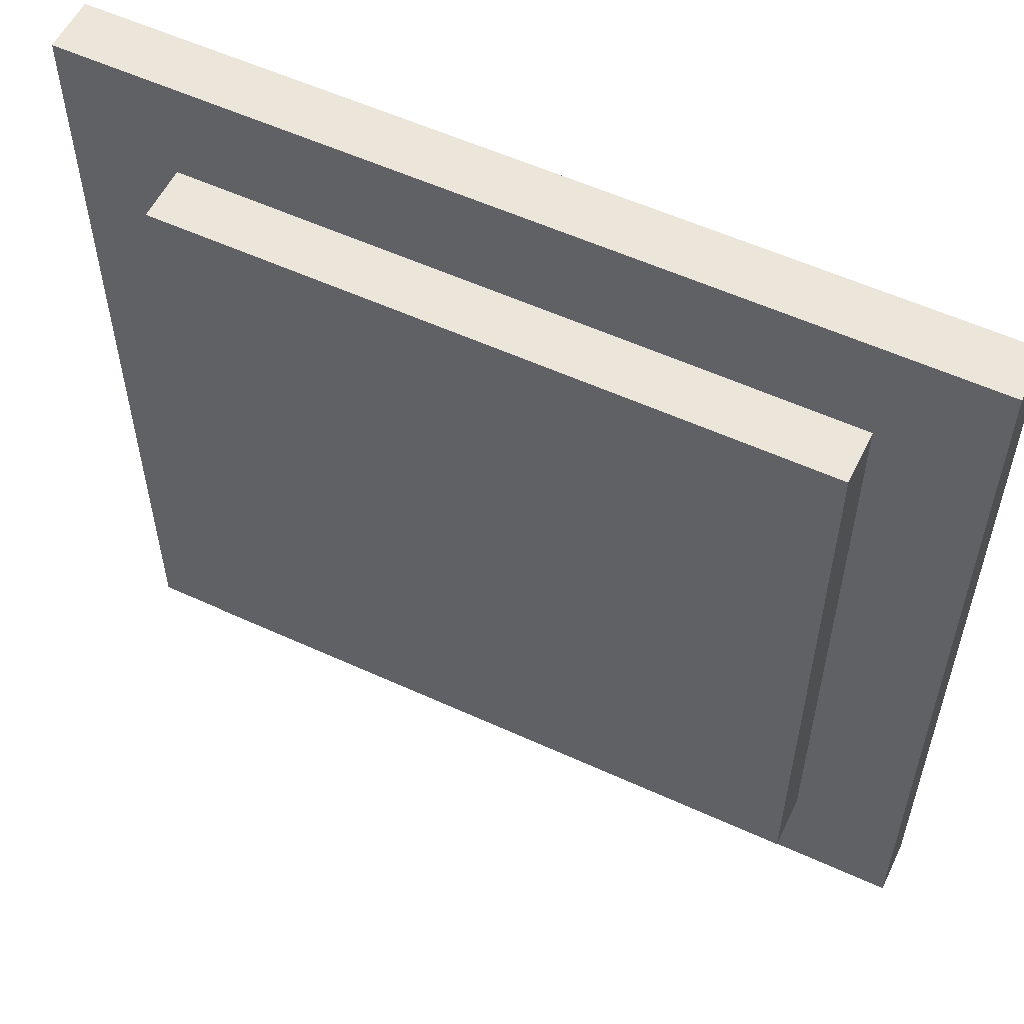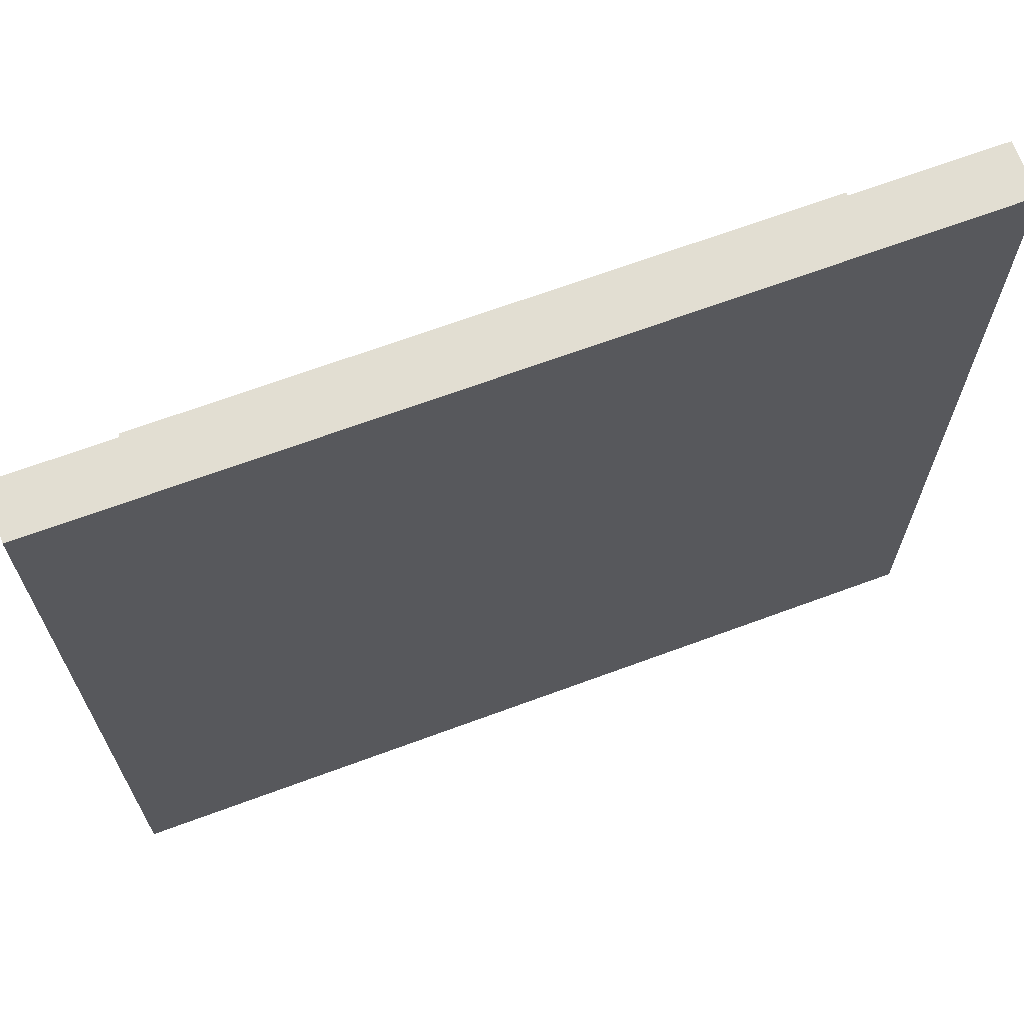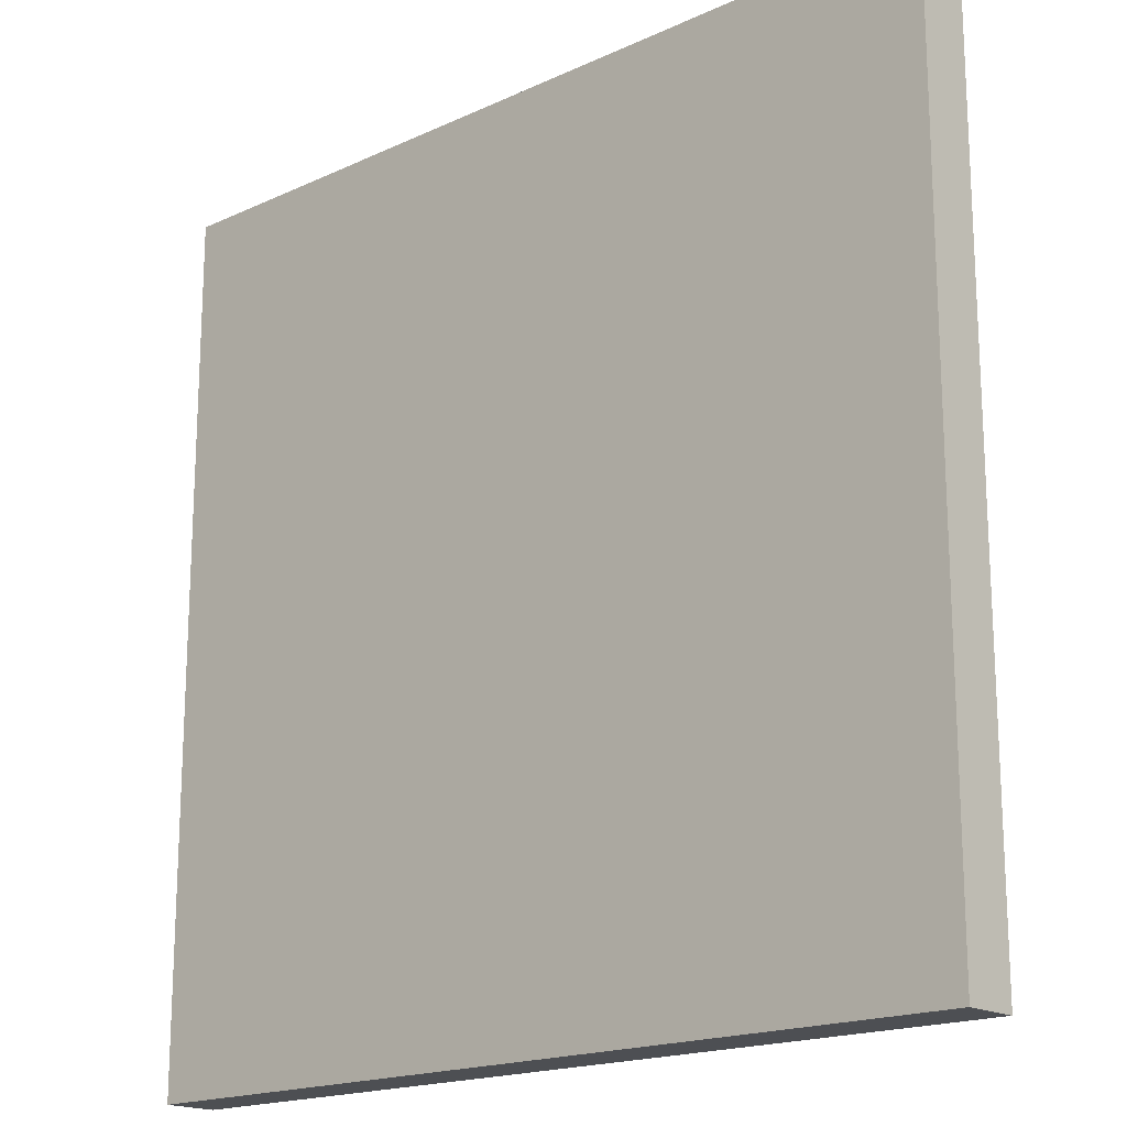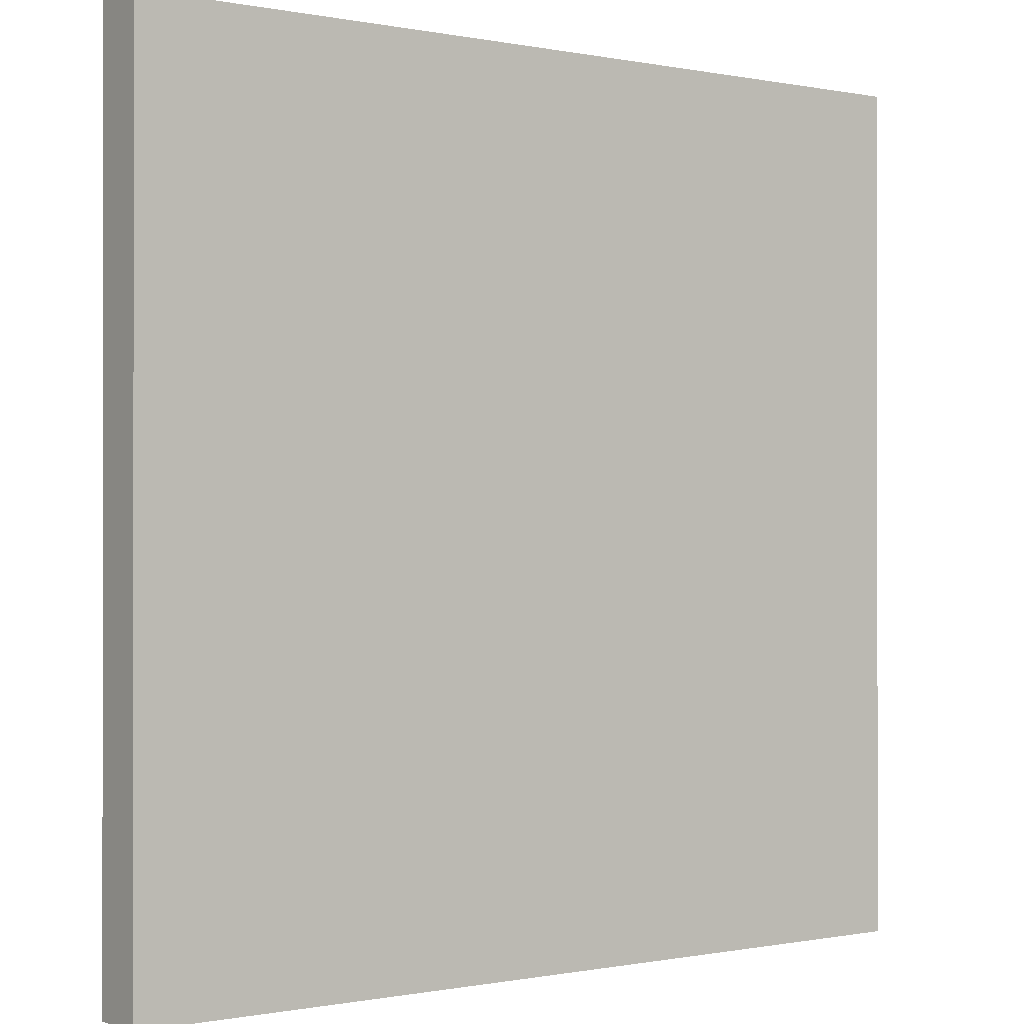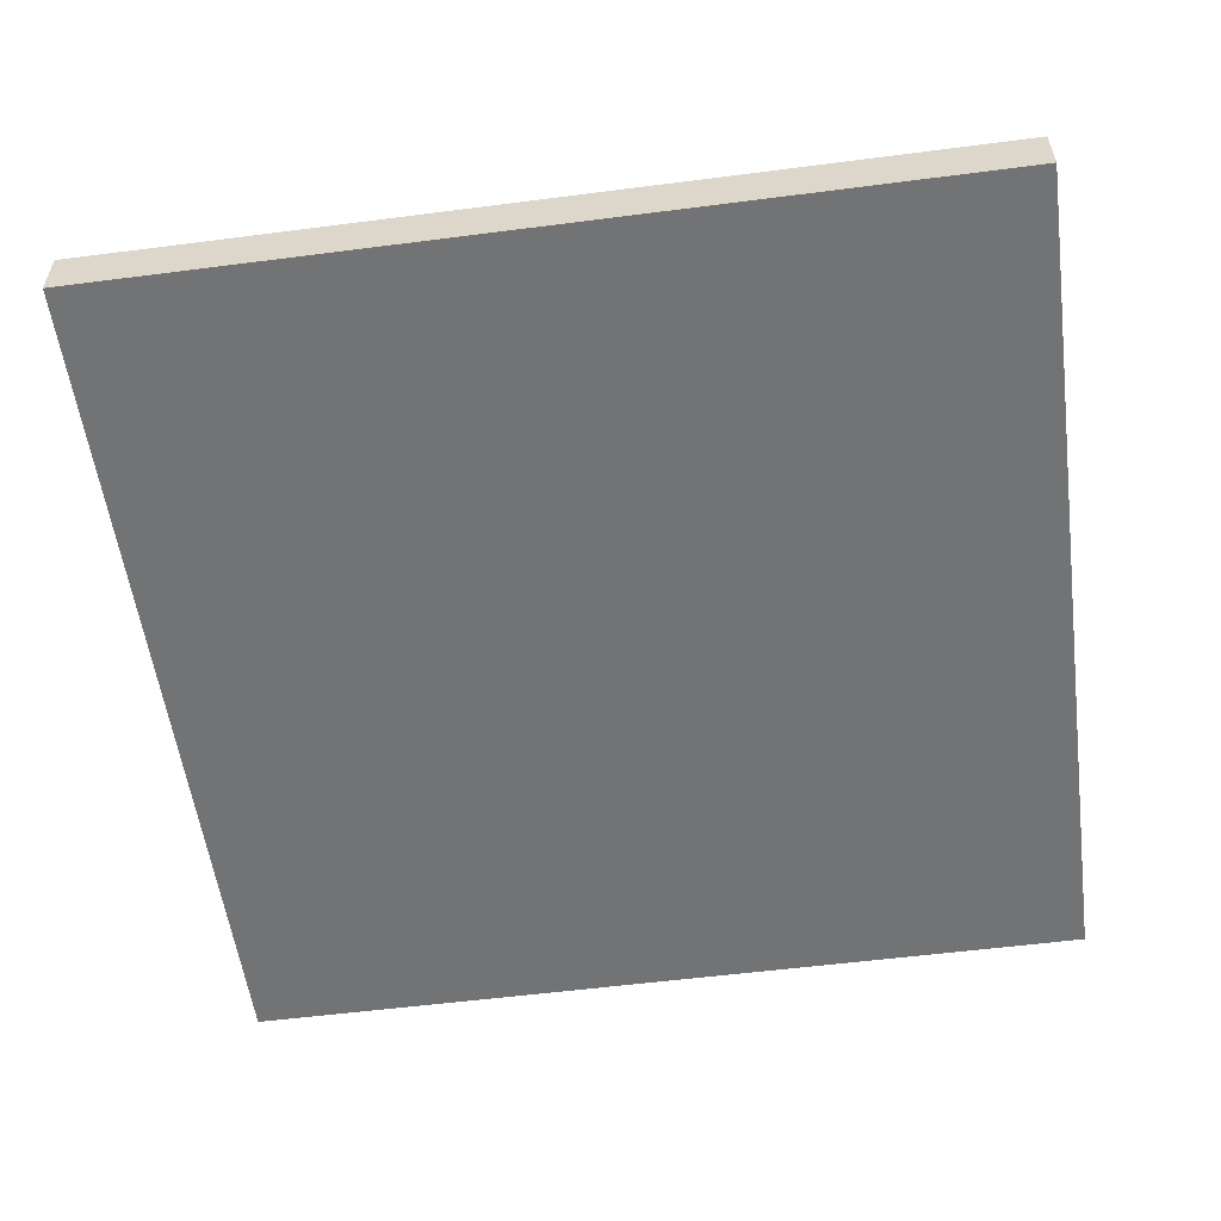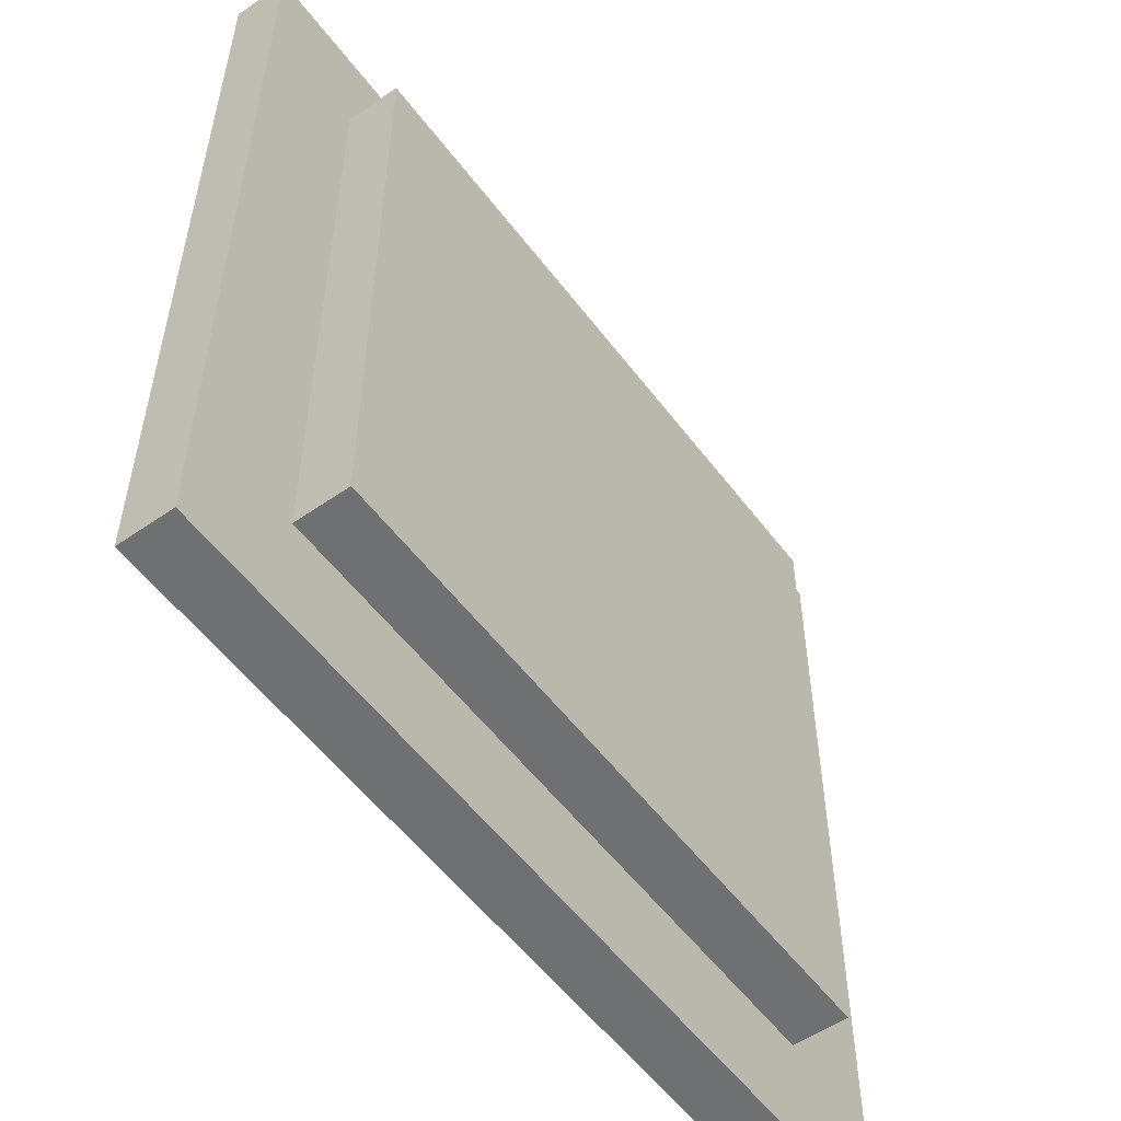
<metadata>
{"format":"obj","ext":"obj","renderer":"f3d","projection":"perspective","resolution":1024,"background":"white","views":[{"elev":56.2,"azim":-154.4,"up":"+Z"},{"elev":68.0,"azim":-20.3,"up":"+Z"},{"elev":-17.8,"azim":42.1,"up":"+Z"},{"elev":-0.4,"azim":-36.8,"up":"+Z"},{"elev":-55.8,"azim":-172.3,"up":"+Y"},{"elev":-54.8,"azim":126.3,"up":"+Z"}]}
</metadata>
<code>
o
v -0.8 1.4 0.8
v -0.8 1.4 -0.8
v -0.8 1.5 0.8
v -0.8 1.5 -0.8
v -0.6 1.5 0.6
v -0.6 1.5 -0.2
v -0.6 1.5 -0.3
v -0.6 1.5 -0.6
v -0.6 1.6 0.6
v -0.6 1.6 -0.2
v -0.6 1.6 -0.3
v -0.6 1.6 -0.6
v 0.6 1.5 0.6
v 0.6 1.5 -0.6
v 0.6 1.6 0.6
v 0.6 1.6 -0.6
v 0.8 1.4 0.8
v 0.8 1.4 -0.8
v 0.8 1.5 0.8
v 0.8 1.5 -0.8
v -0.8 1.4 0.8
v -0.8 1.5 0.8
v -0.1 1.4 0.8
v -0.1 1.5 0.8
v 0 1.4 0.8
v 0 1.5 0.8
v 0.8 1.4 0.8
v 0.8 1.5 0.8
v -0.6 1.5 0.6
v -0.6 1.6 0.6
v 0.6 1.5 0.6
v 0.6 1.6 0.6
v -0.6 1.5 -0.6
v -0.6 1.6 -0.6
v 0.6 1.5 -0.6
v 0.6 1.6 -0.6
v -0.8 1.4 -0.8
v -0.8 1.5 -0.8
v -0.6 1.4 -0.8
v -0.6 1.5 -0.8
v -0.5 1.4 -0.8
v -0.5 1.5 -0.8
v 0.8 1.4 -0.8
v 0.8 1.5 -0.8
v -0.8 1.4 0.8
v -0.1 1.4 0.8
v 0 1.4 0.8
v 0.8 1.4 0.8
v -0.1 1.4 0.7
v 0 1.4 0.7
v -0.6 1.4 -0.7
v -0.5 1.4 -0.7
v -0.8 1.4 -0.8
v -0.6 1.4 -0.8
v -0.5 1.4 -0.8
v 0.8 1.4 -0.8
v -0.8 1.5 0.8
v -0.1 1.5 0.8
v 0 1.5 0.8
v 0.8 1.5 0.8
v -0.1 1.5 0.7
v 0 1.5 0.7
v -0.6 1.5 0.6
v 0.6 1.5 0.6
v -0.6 1.5 -0.2
v -0.6 1.5 -0.3
v -0.6 1.5 -0.6
v 0.6 1.5 -0.6
v -0.6 1.5 -0.7
v -0.5 1.5 -0.7
v -0.8 1.5 -0.8
v -0.6 1.5 -0.8
v -0.5 1.5 -0.8
v 0.8 1.5 -0.8
v -0.6 1.6 0.6
v 0.6 1.6 0.6
v -0.4 1.6 0.5
v -0.3 1.6 0.5
v -0.4 1.6 0.4
v -0.3 1.6 0.4
v 0.3 1.6 0.3
v 0.4 1.6 0.3
v 0.3 1.6 0.2
v 0.4 1.6 0.2
v 0.5 1.6 0.2
v 0.4 1.6 0.1
v 0.5 1.6 0.1
v -0.6 1.6 -0.2
v -0.5 1.6 -0.2
v 0.3 1.6 -0.2
v 0.4 1.6 -0.2
v -0.6 1.6 -0.3
v -0.5 1.6 -0.3
v 0.3 1.6 -0.3
v 0.4 1.6 -0.3
v -0.3 1.6 -0.4
v -0.2 1.6 -0.4
v -0.3 1.6 -0.5
v -0.2 1.6 -0.5
v -0.6 1.6 -0.6
v 0.6 1.6 -0.6
f 3 2 1
f 4 2 3
f 9 6 5
f 10 7 6
f 10 6 9
f 11 8 7
f 11 7 10
f 12 8 11
f 13 14 15
f 15 14 16
f 17 18 19
f 19 18 20
f 23 22 21
f 24 22 23
f 25 24 23
f 26 24 25
f 27 26 25
f 28 26 27
f 31 30 29
f 32 30 31
f 33 34 35
f 35 34 36
f 37 38 39
f 39 38 40
f 39 40 41
f 41 40 42
f 41 42 43
f 43 42 44
f 49 46 45
f 49 47 46
f 50 48 47
f 50 47 49
f 51 49 45
f 51 50 49
f 52 50 51
f 53 51 45
f 54 52 51
f 54 51 53
f 55 50 52
f 55 52 54
f 56 48 50
f 56 50 55
f 57 58 61
f 58 59 61
f 59 60 62
f 61 59 62
f 57 61 63
f 61 62 63
f 62 60 64
f 63 62 64
f 57 63 65
f 57 65 66
f 57 66 67
f 64 60 68
f 57 67 69
f 67 68 69
f 69 68 70
f 57 69 71
f 69 70 72
f 71 69 72
f 70 68 73
f 72 70 73
f 68 60 74
f 73 68 74
f 75 76 77
f 77 76 78
f 75 77 79
f 77 78 79
f 78 76 80
f 79 78 80
f 79 80 81
f 80 76 81
f 81 76 82
f 79 81 83
f 81 82 83
f 82 76 84
f 83 82 84
f 84 76 85
f 83 84 86
f 84 85 86
f 85 76 87
f 86 85 87
f 75 79 88
f 79 83 88
f 86 87 88
f 83 86 88
f 88 87 89
f 89 87 90
f 90 87 91
f 88 89 92
f 89 90 93
f 92 89 93
f 90 91 94
f 93 90 94
f 91 87 95
f 94 91 95
f 93 94 96
f 92 93 96
f 94 95 96
f 96 95 97
f 92 96 98
f 96 97 98
f 97 95 99
f 98 97 99
f 92 98 100
f 98 99 100
f 87 76 101
f 100 99 101
f 95 87 101
f 99 95 101

</code>
